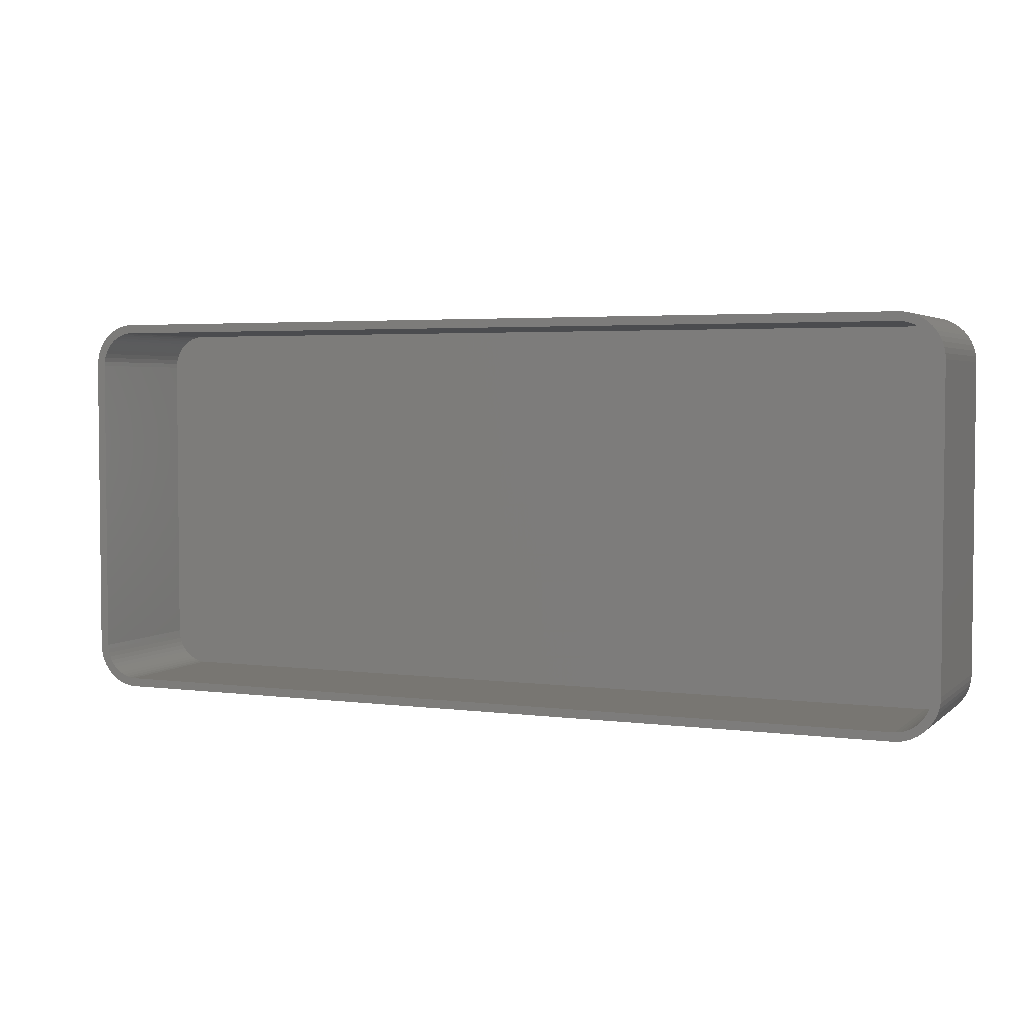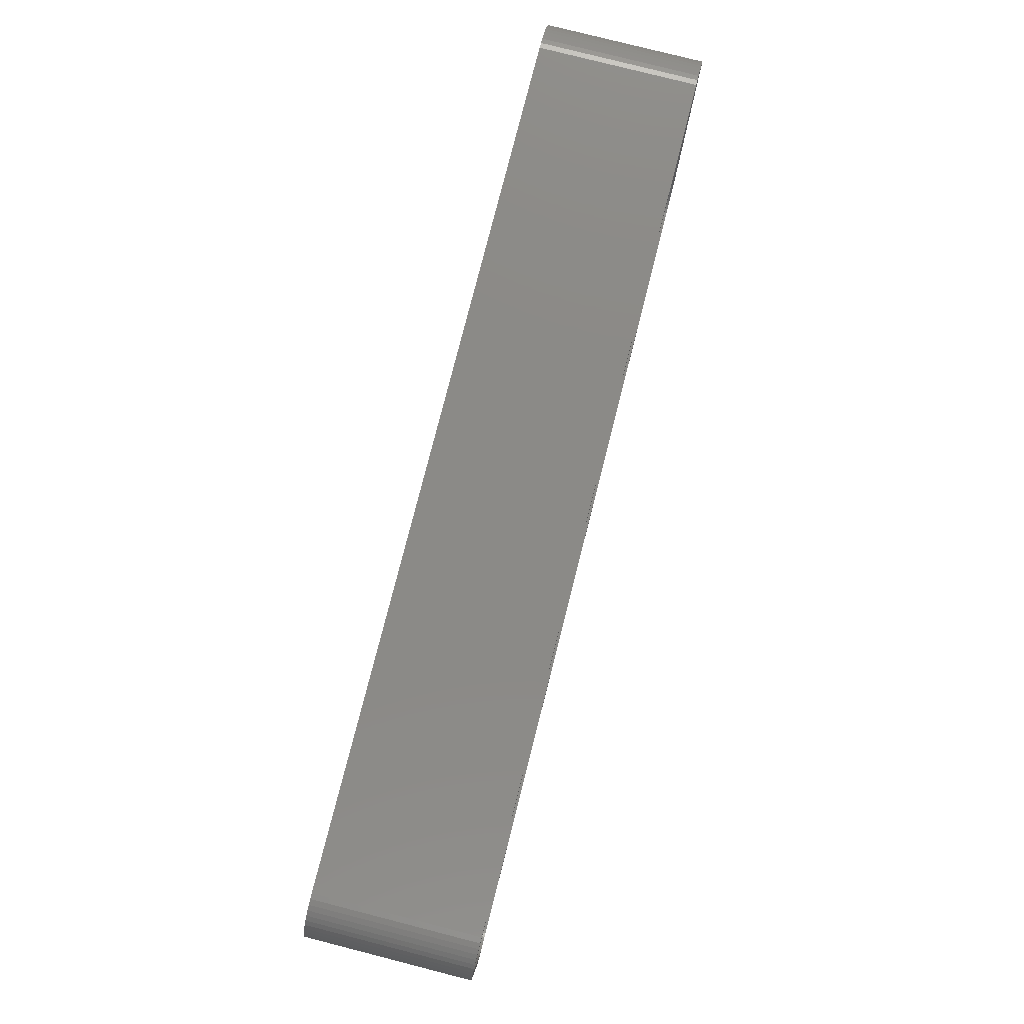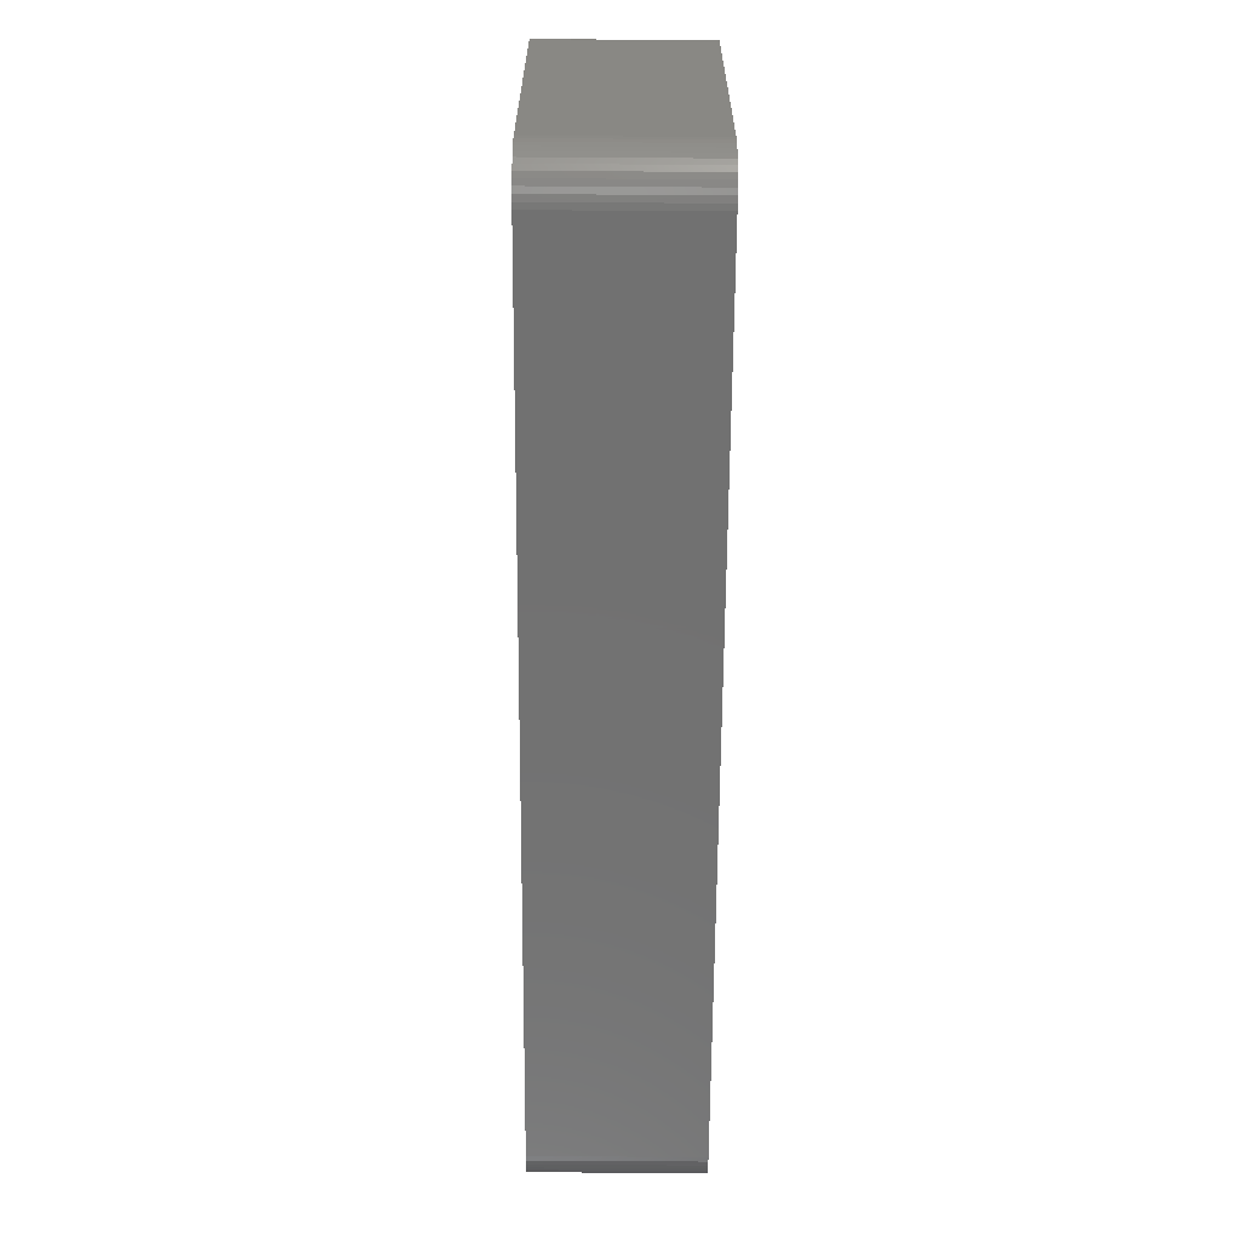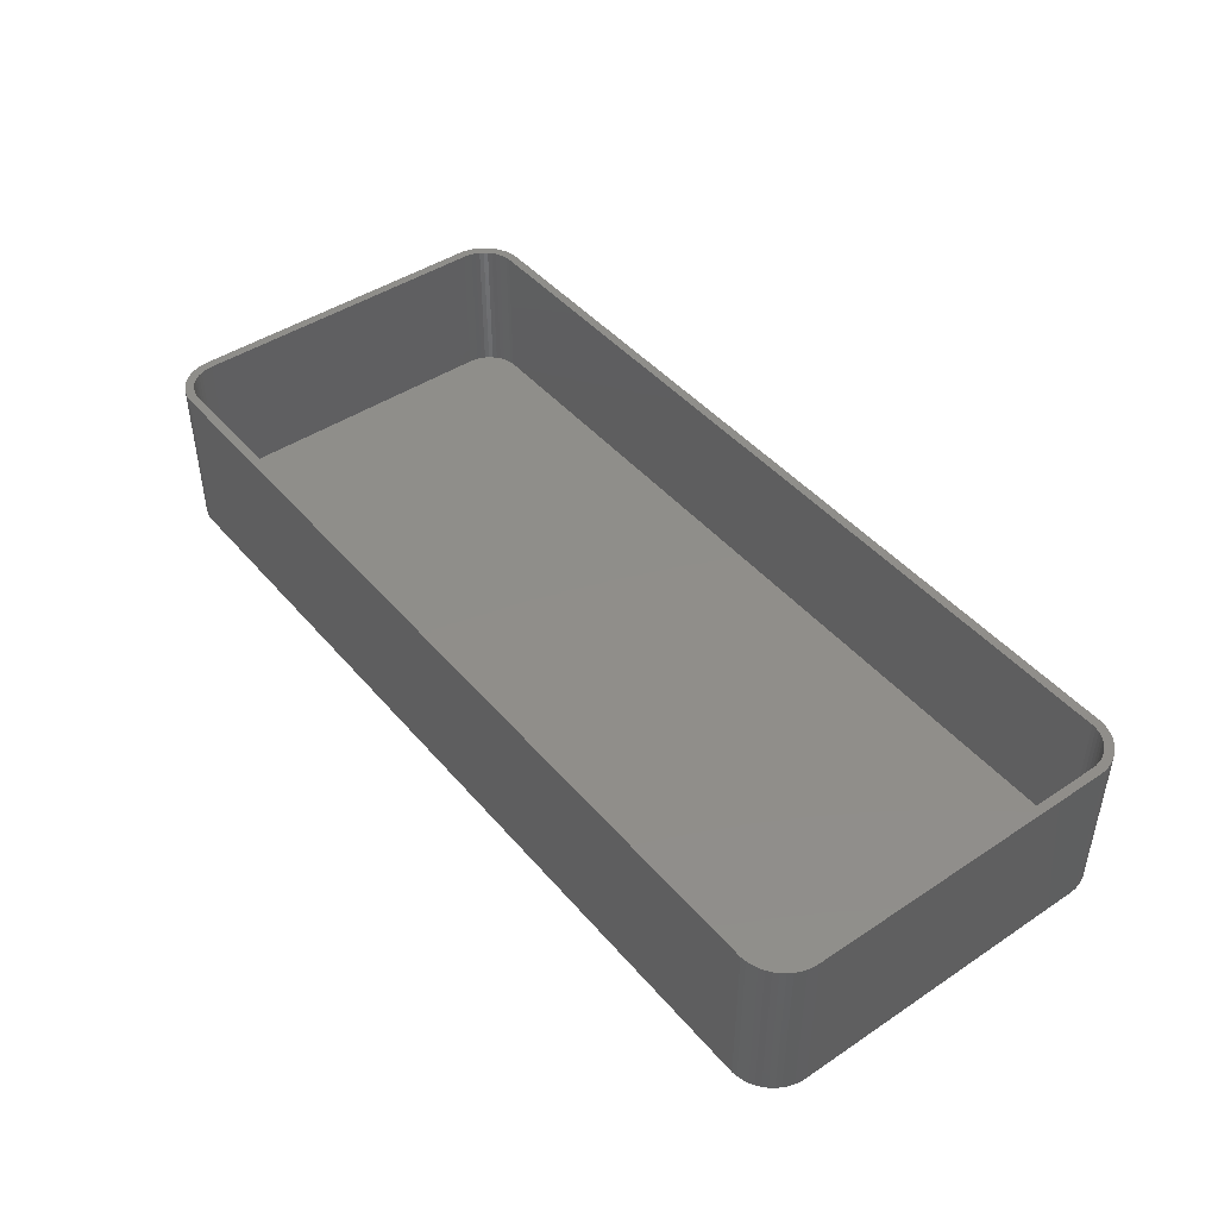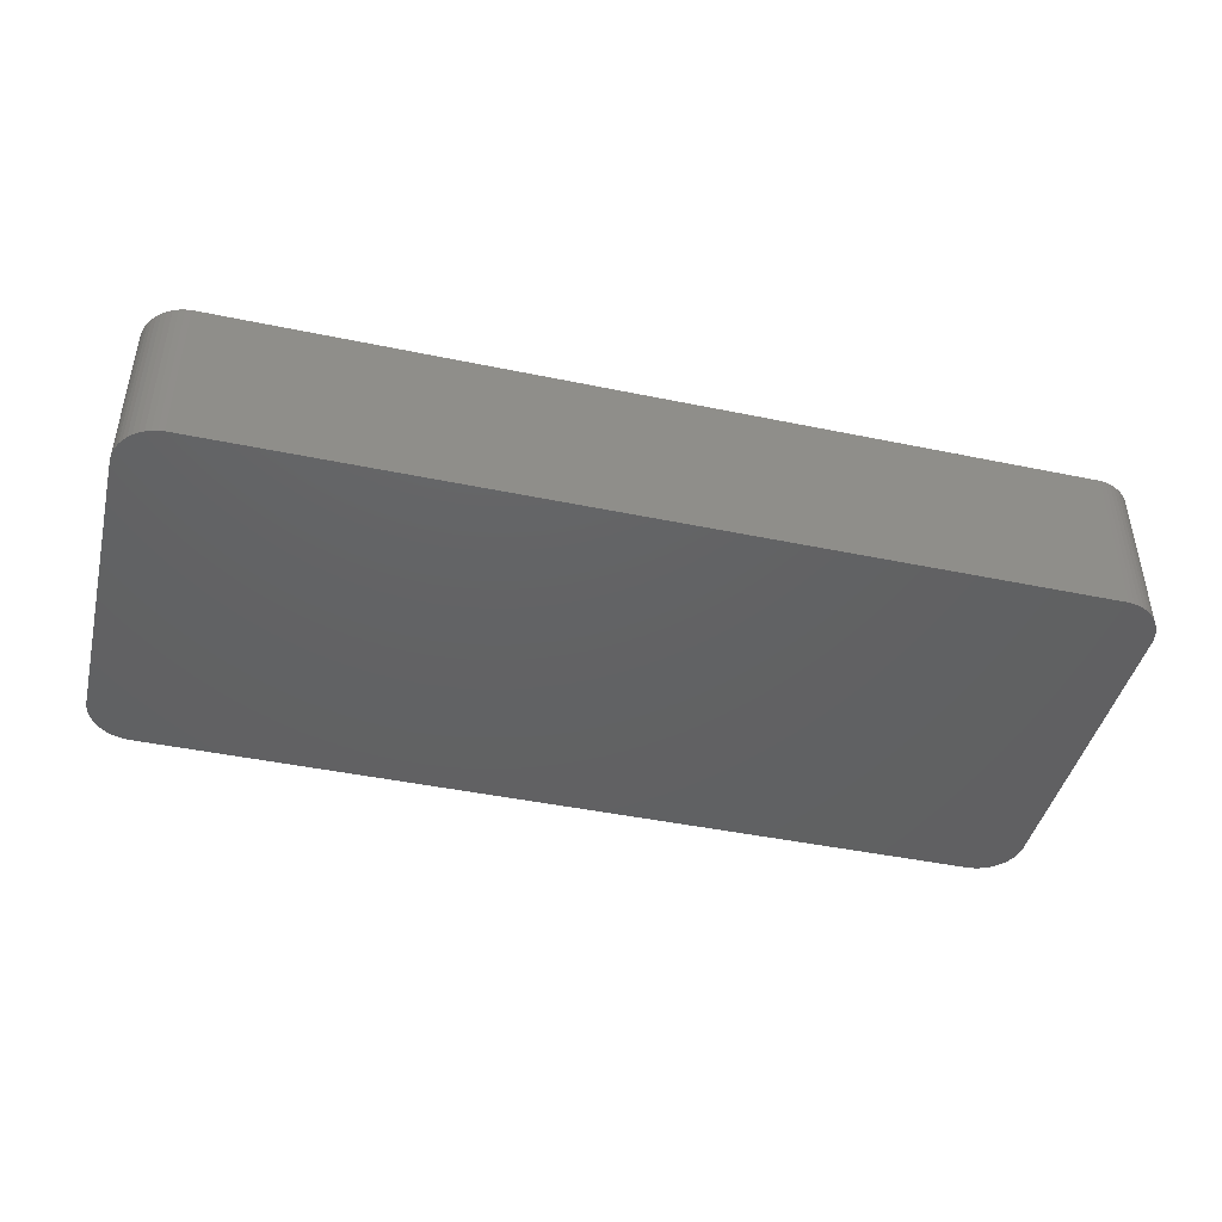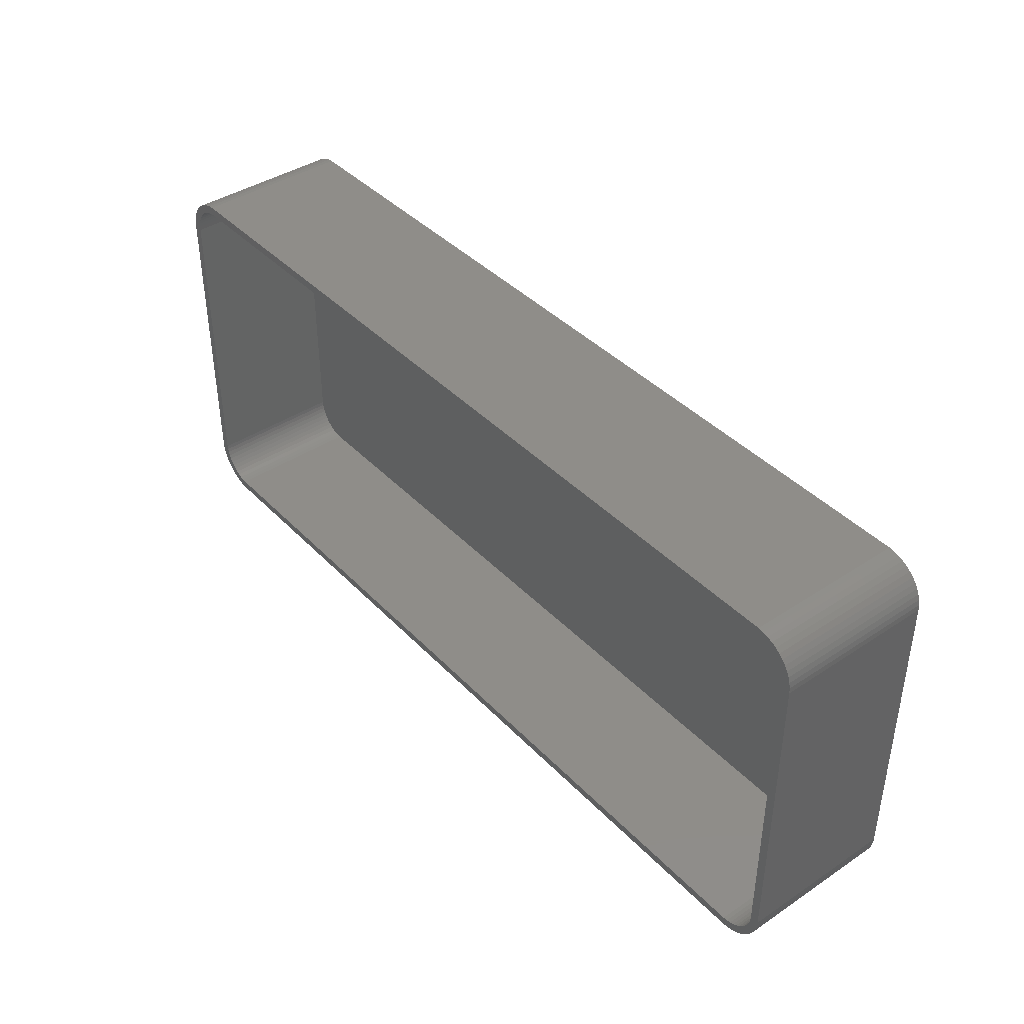
<metadata>
{"format":"stl","ext":"stl","renderer":"f3d","projection":"perspective","resolution":1024,"background":"white","views":[{"elev":3.5,"azim":23.6,"up":"+Y"},{"elev":79.1,"azim":-75.7,"up":"+Y"},{"elev":-63.4,"azim":89.6,"up":"+Y"},{"elev":44.9,"azim":52.4,"up":"+Z"},{"elev":-44.0,"azim":-13.7,"up":"+Z"},{"elev":40.7,"azim":51.0,"up":"+Y"}]}
</metadata>
<code>
# stl→obj: 208 verts, 412 faces
v -52.5 -17.5 0
v -52.5 17.5 18
v -52.5 17.5 0
v -52.5 -17.5 18
v -52.46 -18.13 0
v -52.46 -18.13 18
v -52.46 18.13 18
v -52.46 18.13 0
v 51.55 20.44 18
v 51.14 20.92 0
v 51.14 20.92 18
v 51.55 20.44 0
v 51.5 17.5 18
v 52.5 17.5 18
v 52.46 18.13 18
v 52.5 -17.5 18
v 51.47 18 18
v 52.34 18.74 18
v 51.5 -17.5 18
v 51.37 18.49 18
v 52.15 19.34 18
v 52.46 -18.13 18
v 51.22 18.97 18
v 51.88 19.91 18
v 51.47 -18 18
v 51.01 19.43 18
v 52.34 -18.74 18
v 51.37 -18.49 18
v 50.74 19.85 18
v 50.42 20.24 18
v 50.69 21.35 18
v 50.05 20.58 18
v 50.18 21.72 18
v 49.64 20.88 18
v 49.63 22.02 18
v 49.2 21.12 18
v 49.05 22.26 18
v 48.74 21.3 18
v 48.44 22.41 18
v 48.25 21.43 18
v 47.81 22.49 18
v 47.75 21.49 18
v -47.75 21.49 18
v -47.81 22.49 18
v -48.25 21.43 18
v -48.44 22.41 18
v -48.74 21.3 18
v -49.05 22.26 18
v -49.2 21.12 18
v -49.63 22.02 18
v -49.64 20.88 18
v -50.18 21.72 18
v -50.05 20.58 18
v -50.69 21.35 18
v -50.42 20.24 18
v -51.14 20.92 18
v -50.74 19.85 18
v -51.55 20.44 18
v -51.01 19.43 18
v -51.88 19.91 18
v -51.22 18.97 18
v -52.34 18.74 18
v -51.37 18.49 18
v -52.15 19.34 18
v 52.15 -19.34 18
v 51.22 -18.97 18
v 51.88 -19.91 18
v 51.01 -19.43 18
v 51.55 -20.44 18
v 50.74 -19.85 18
v 51.14 -20.92 18
v 50.42 -20.24 18
v 50.69 -21.35 18
v 50.05 -20.58 18
v 50.18 -21.72 18
v 49.64 -20.88 18
v 49.63 -22.02 18
v 49.2 -21.12 18
v 49.05 -22.26 18
v 48.74 -21.3 18
v 48.44 -22.41 18
v 48.25 -21.43 18
v 47.81 -22.49 18
v 47.75 -21.49 18
v -47.75 -21.49 18
v -47.81 -22.49 18
v -48.25 -21.43 18
v -48.44 -22.41 18
v -48.74 -21.3 18
v -49.05 -22.26 18
v -49.2 -21.12 18
v -49.63 -22.02 18
v -49.64 -20.88 18
v -50.18 -21.72 18
v -50.05 -20.58 18
v -50.69 -21.35 18
v -50.42 -20.24 18
v -51.14 -20.92 18
v -50.74 -19.85 18
v -51.55 -20.44 18
v -51.01 -19.43 18
v -51.88 -19.91 18
v -51.22 -18.97 18
v -52.15 -19.34 18
v -51.37 -18.49 18
v -52.34 -18.74 18
v -51.47 -18 18
v -51.5 -17.5 18
v -51.5 17.5 18
v -51.47 18 18
v -47.81 -22.49 0
v 47.81 -22.49 0
v 52.5 -17.5 0
v 52.46 -18.13 0
v 52.5 17.5 0
v -49.05 22.26 0
v -49.63 22.02 0
v -48.44 22.41 0
v 47.81 22.49 0
v -47.81 22.49 0
v -49.63 -22.02 0
v -49.05 -22.26 0
v -51.14 -20.92 0
v -50.69 -21.35 0
v 52.15 19.34 0
v 52.34 18.74 0
v 48.44 22.41 0
v -51.55 20.44 0
v -51.14 20.92 0
v 52.34 -18.74 0
v 52.15 -19.34 0
v 52.46 18.13 0
v 51.88 -19.91 0
v 51.55 -20.44 0
v 51.14 -20.92 0
v 51.88 19.91 0
v 50.69 -21.35 0
v 50.18 -21.72 0
v 49.63 -22.02 0
v 50.69 21.35 0
v 49.05 -22.26 0
v 50.18 21.72 0
v 48.44 -22.41 0
v 49.63 22.02 0
v 49.05 22.26 0
v -48.44 -22.41 0
v -50.18 -21.72 0
v -50.18 21.72 0
v -51.55 -20.44 0
v -50.69 21.35 0
v -51.88 -19.91 0
v -52.15 -19.34 0
v -52.34 -18.74 0
v -51.88 19.91 0
v -52.15 19.34 0
v -52.34 18.74 0
v -51.5 17.5 2
v -51.5 -17.5 2
v -50.74 19.85 2
v -51.01 19.43 2
v 51.5 17.5 2
v 51.47 18 2
v 51.47 -18 2
v 51.5 -17.5 2
v 48.74 21.3 2
v 49.2 21.12 2
v -48.74 -21.3 2
v -49.2 -21.12 2
v 47.75 -21.49 2
v -47.75 -21.49 2
v 51.37 -18.49 2
v -48.25 21.43 2
v -47.75 21.49 2
v 48.25 21.43 2
v 48.25 -21.43 2
v 47.75 21.49 2
v -48.25 -21.43 2
v 51.37 18.49 2
v 51.22 18.97 2
v 50.74 19.85 2
v 50.42 20.24 2
v 49.64 20.88 2
v -51.47 18 2
v -51.37 -18.49 2
v -51.22 -18.97 2
v -51.47 -18 2
v 51.01 19.43 2
v 51.22 -18.97 2
v 51.01 -19.43 2
v 50.05 20.58 2
v 50.74 -19.85 2
v 50.42 -20.24 2
v 50.05 -20.58 2
v 49.64 -20.88 2
v 49.2 -21.12 2
v 48.74 -21.3 2
v -48.74 21.3 2
v -49.2 21.12 2
v -49.64 20.88 2
v -50.05 20.58 2
v -50.42 20.24 2
v -49.64 -20.88 2
v -50.05 -20.58 2
v -50.42 -20.24 2
v -51.22 18.97 2
v -50.74 -19.85 2
v -51.37 18.49 2
v -51.01 -19.43 2
f 1 2 3
f 2 1 4
f 5 4 1
f 4 5 6
f 3 7 8
f 7 3 2
f 9 10 11
f 10 9 12
f 13 14 15
f 14 13 16
f 17 15 18
f 19 16 13
f 20 18 21
f 16 19 22
f 23 21 24
f 25 22 19
f 26 24 9
f 22 25 27
f 28 27 25
f 15 17 13
f 18 20 17
f 21 23 20
f 29 9 11
f 24 26 23
f 9 29 26
f 30 11 31
f 11 30 29
f 32 31 33
f 31 32 30
f 33 34 32
f 35 34 33
f 35 36 34
f 37 36 35
f 37 38 36
f 39 38 37
f 39 40 38
f 41 40 39
f 41 42 40
f 41 43 42
f 44 43 41
f 44 45 43
f 46 45 44
f 46 47 45
f 48 47 46
f 48 49 47
f 50 49 48
f 50 51 49
f 52 51 50
f 51 52 53
f 54 53 52
f 53 54 55
f 56 55 54
f 55 56 57
f 58 57 56
f 57 58 59
f 60 59 58
f 59 60 61
f 62 63 64
f 61 64 63
f 64 61 60
f 27 28 65
f 66 65 28
f 65 66 67
f 68 67 66
f 67 68 69
f 70 69 68
f 69 70 71
f 72 71 70
f 71 72 73
f 74 73 72
f 73 74 75
f 76 75 74
f 76 77 75
f 78 77 76
f 78 79 77
f 80 79 78
f 80 81 79
f 82 81 80
f 82 83 81
f 84 83 82
f 85 83 84
f 85 86 83
f 87 86 85
f 87 88 86
f 89 88 87
f 89 90 88
f 91 90 89
f 91 92 90
f 93 92 91
f 94 93 95
f 93 94 92
f 96 95 97
f 95 96 94
f 98 97 99
f 100 99 101
f 97 98 96
f 102 101 103
f 104 103 105
f 106 105 107
f 99 100 98
f 6 107 108
f 109 2 108
f 63 62 110
f 4 108 2
f 7 110 62
f 6 108 4
f 110 7 109
f 101 102 100
f 109 7 2
f 103 104 102
f 105 106 104
f 107 6 106
f 111 83 86
f 83 111 112
f 22 113 16
f 113 22 114
f 16 115 14
f 115 16 113
f 116 50 48
f 50 116 117
f 118 48 46
f 48 118 116
f 119 44 41
f 44 119 120
f 121 90 92
f 90 121 122
f 123 96 98
f 96 123 124
f 18 125 21
f 125 18 126
f 127 41 39
f 41 127 119
f 128 56 129
f 56 128 58
f 112 113 114
f 113 112 115
f 112 114 130
f 119 115 112
f 112 130 131
f 115 119 132
f 112 131 133
f 132 119 126
f 112 133 134
f 126 119 125
f 112 134 135
f 125 119 136
f 112 135 137
f 136 119 12
f 112 137 138
f 12 119 10
f 112 138 139
f 10 119 140
f 112 139 141
f 140 119 142
f 112 141 143
f 142 119 144
f 144 119 145
f 145 119 127
f 111 119 112
f 111 120 119
f 1 111 146
f 111 1 120
f 1 146 122
f 3 120 1
f 1 122 121
f 120 3 118
f 1 121 147
f 118 3 116
f 1 147 124
f 116 3 117
f 1 124 123
f 117 3 148
f 1 123 149
f 148 3 150
f 1 149 151
f 150 3 129
f 1 151 152
f 129 3 128
f 1 152 153
f 128 3 154
f 1 153 5
f 154 3 155
f 155 3 156
f 156 3 8
f 152 106 153
f 106 152 104
f 123 100 149
f 100 123 98
f 151 104 152
f 104 151 102
f 122 88 90
f 88 122 146
f 124 94 96
f 94 124 147
f 112 81 83
f 81 112 143
f 27 114 22
f 114 27 130
f 71 134 69
f 134 71 135
f 65 130 27
f 130 65 131
f 15 126 18
f 126 15 132
f 14 132 15
f 132 14 115
f 24 12 9
f 12 24 136
f 21 136 24
f 136 21 125
f 142 35 33
f 35 142 144
f 10 31 11
f 31 10 140
f 144 37 35
f 37 144 145
f 8 62 156
f 62 8 7
f 154 58 128
f 58 154 60
f 117 52 50
f 52 117 148
f 150 56 54
f 56 150 129
f 120 46 44
f 46 120 118
f 153 6 5
f 6 153 106
f 149 102 151
f 102 149 100
f 146 86 88
f 86 146 111
f 147 92 94
f 92 147 121
f 138 73 75
f 73 138 137
f 137 71 73
f 71 137 135
f 69 133 67
f 133 69 134
f 140 33 31
f 33 140 142
f 145 39 37
f 39 145 127
f 156 64 155
f 64 156 62
f 155 60 154
f 60 155 64
f 148 54 52
f 54 148 150
f 139 75 77
f 75 139 138
f 141 77 79
f 77 141 139
f 143 79 81
f 79 143 141
f 67 131 65
f 131 67 133
f 108 157 109
f 157 108 158
f 59 159 57
f 159 59 160
f 161 17 162
f 17 161 13
f 163 19 164
f 19 163 25
f 165 36 38
f 36 165 166
f 167 91 89
f 91 167 168
f 169 85 84
f 85 169 170
f 171 25 163
f 25 171 28
f 172 43 45
f 43 172 173
f 174 38 40
f 38 174 165
f 175 84 82
f 84 175 169
f 173 42 43
f 42 173 176
f 177 89 87
f 89 177 167
f 178 23 179
f 23 178 20
f 180 30 181
f 30 180 29
f 166 34 36
f 34 166 182
f 164 13 161
f 13 164 19
f 176 40 42
f 40 176 174
f 109 183 110
f 183 109 157
f 103 184 105
f 184 103 185
f 107 158 108
f 158 107 186
f 176 161 162
f 161 176 164
f 176 162 178
f 169 164 176
f 176 178 179
f 164 169 163
f 176 179 187
f 163 169 171
f 176 187 180
f 171 169 188
f 176 180 181
f 188 169 189
f 176 181 190
f 189 169 191
f 176 190 182
f 191 169 192
f 176 182 166
f 192 169 193
f 176 166 165
f 193 169 194
f 176 165 174
f 194 169 195
f 195 169 196
f 196 169 175
f 173 169 176
f 173 170 169
f 157 173 172
f 173 157 170
f 157 172 197
f 158 170 157
f 157 197 198
f 170 158 177
f 157 198 199
f 177 158 167
f 157 199 200
f 167 158 168
f 157 200 201
f 168 158 202
f 157 201 159
f 202 158 203
f 157 159 160
f 203 158 204
f 157 160 205
f 204 158 206
f 157 205 207
f 206 158 208
f 157 207 183
f 208 158 185
f 185 158 184
f 184 158 186
f 168 93 91
f 93 168 202
f 162 20 178
f 20 162 17
f 187 29 180
f 29 187 26
f 179 26 187
f 26 179 23
f 195 80 78
f 80 195 196
f 191 68 189
f 68 191 70
f 61 160 59
f 160 61 205
f 63 205 61
f 205 63 207
f 57 201 55
f 201 57 159
f 199 49 51
f 49 199 198
f 197 45 47
f 45 197 172
f 105 186 107
f 186 105 184
f 101 185 103
f 185 101 208
f 97 206 99
f 206 97 204
f 170 87 85
f 87 170 177
f 182 32 34
f 32 182 190
f 190 30 32
f 30 190 181
f 196 82 80
f 82 196 175
f 194 78 76
f 78 194 195
f 193 76 74
f 76 193 194
f 192 70 191
f 70 192 72
f 188 28 171
f 28 188 66
f 110 207 63
f 207 110 183
f 200 51 53
f 51 200 199
f 201 53 55
f 53 201 200
f 202 95 93
f 95 202 203
f 203 97 95
f 97 203 204
f 198 47 49
f 47 198 197
f 99 208 101
f 208 99 206
f 192 74 72
f 74 192 193
f 189 66 188
f 66 189 68

</code>
